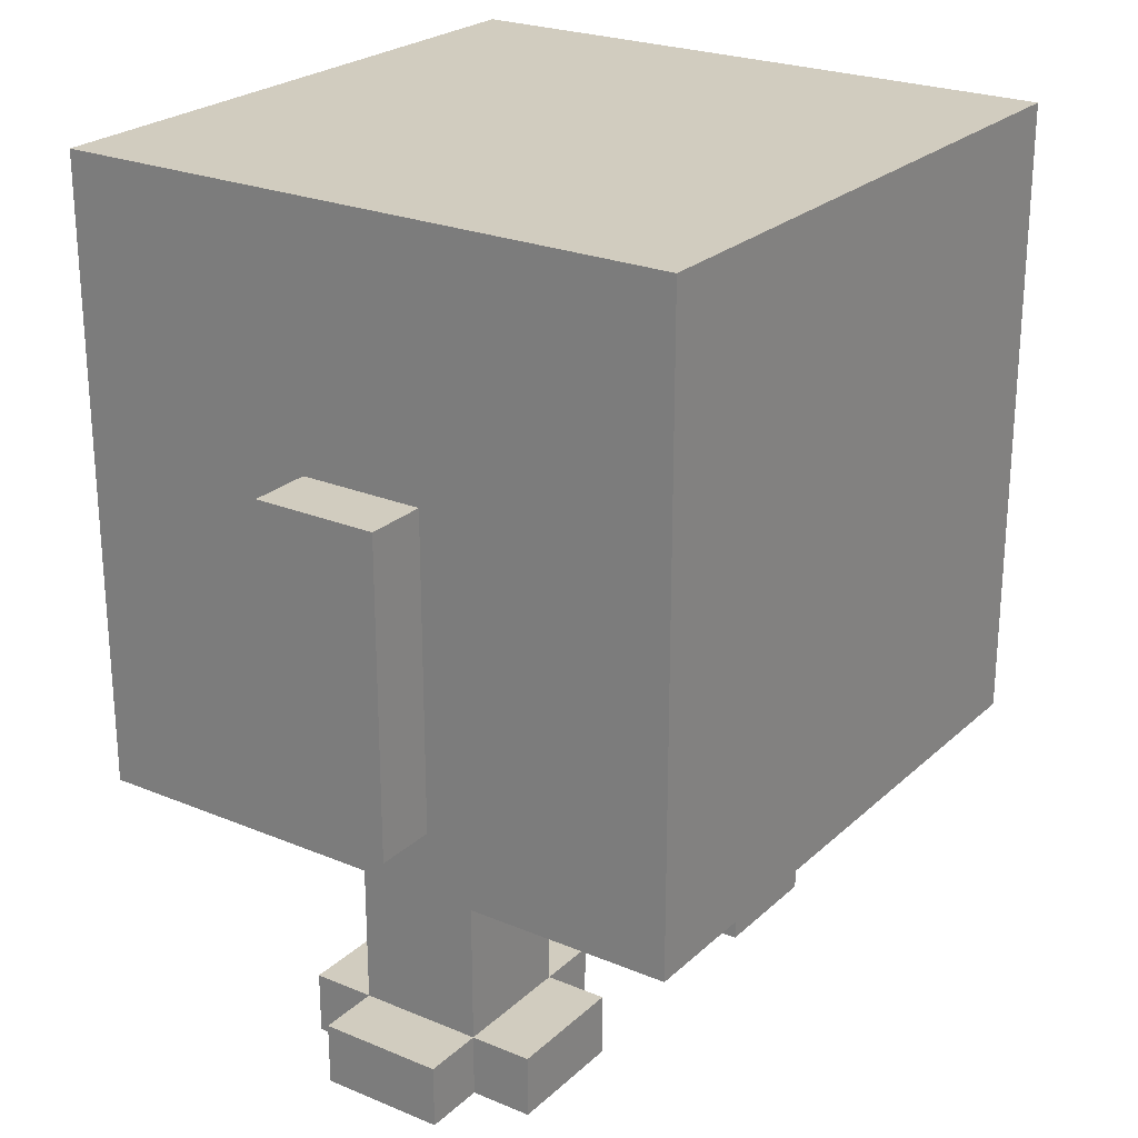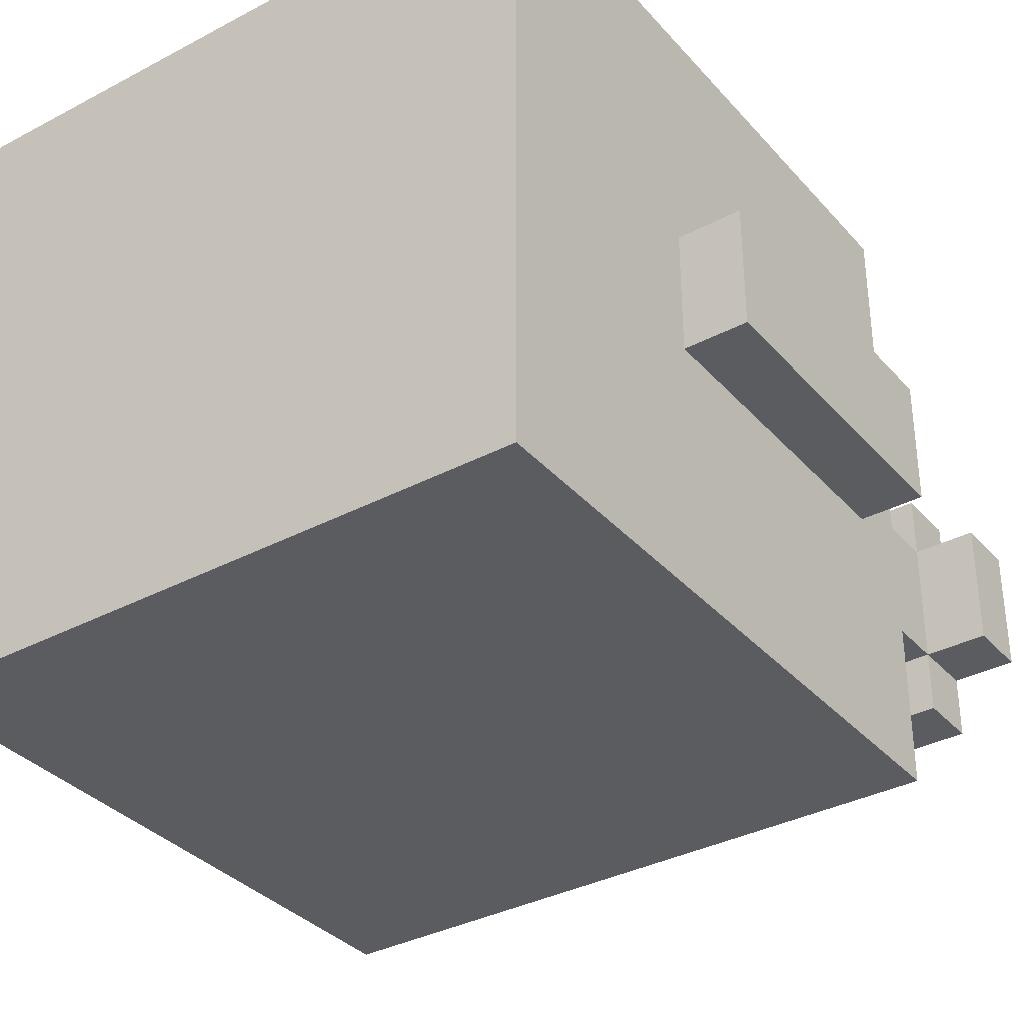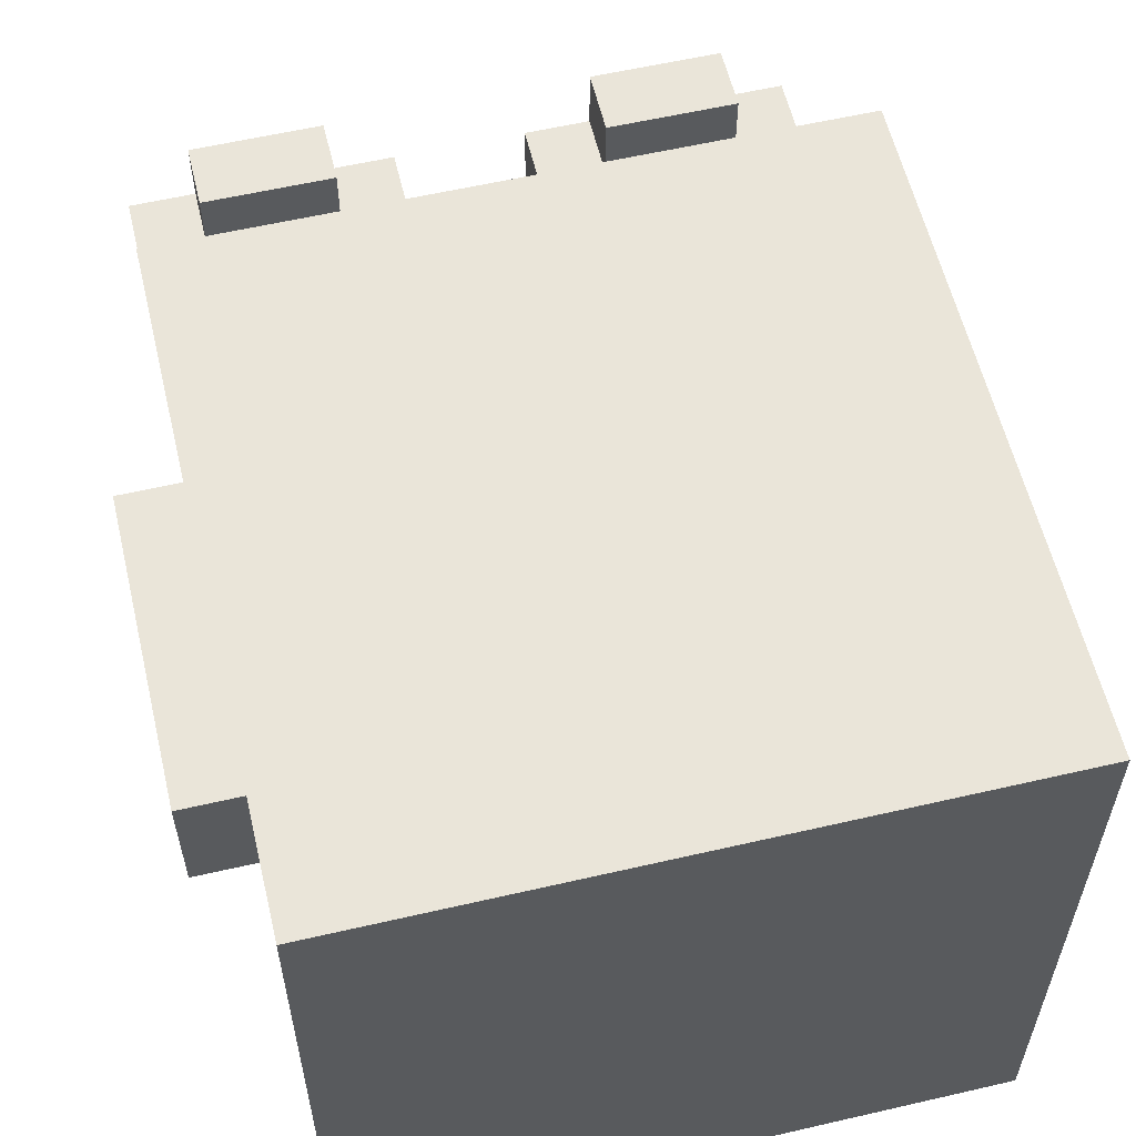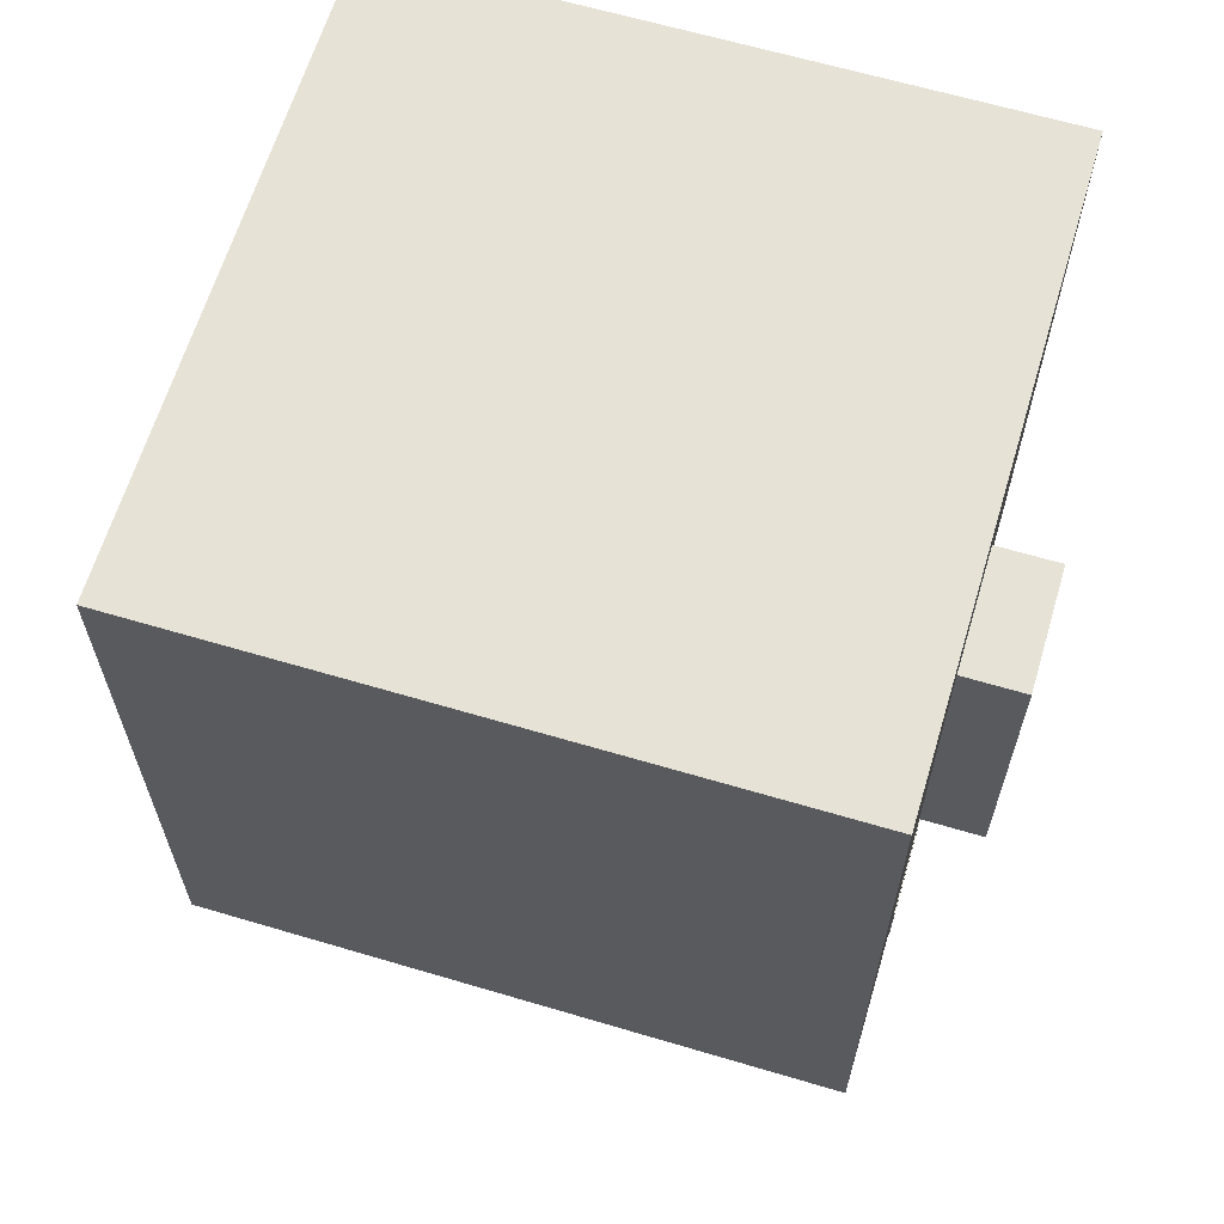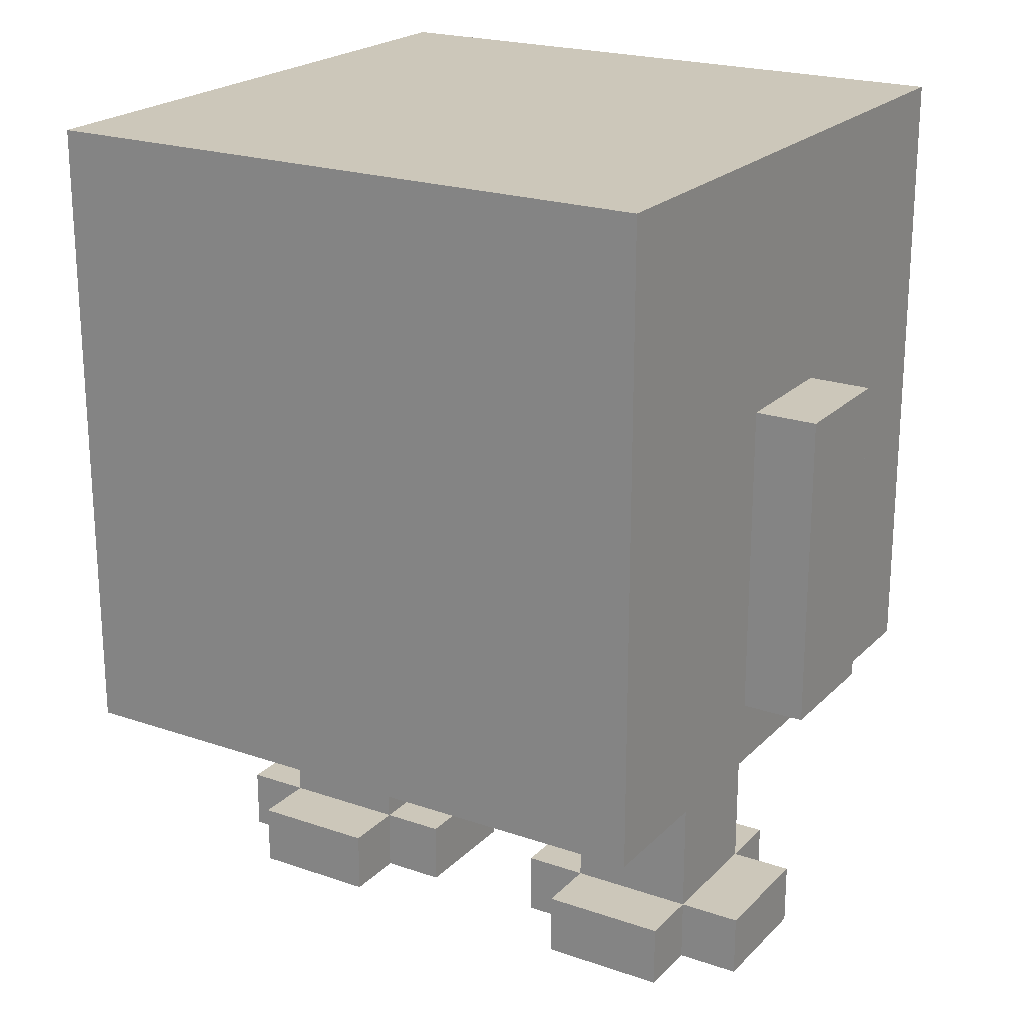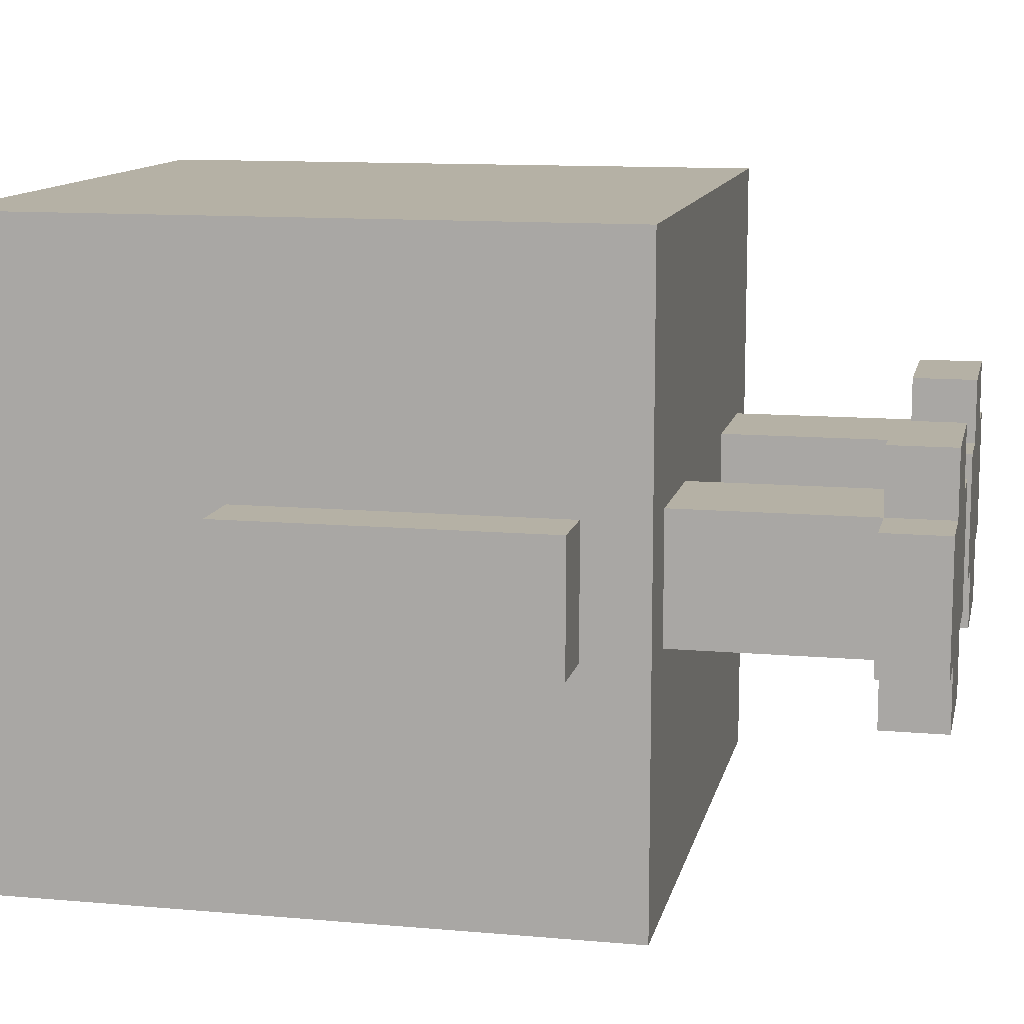
<metadata>
{"format":"obj","ext":"obj","renderer":"f3d","projection":"perspective","resolution":1024,"background":"white","views":[{"elev":24.2,"azim":124.5,"up":"+Y"},{"elev":-34.9,"azim":-144.8,"up":"+Z"},{"elev":58.6,"azim":166.6,"up":"+Z"},{"elev":63.8,"azim":16.7,"up":"+Y"},{"elev":21.5,"azim":31.3,"up":"+Y"},{"elev":11.8,"azim":-78.0,"up":"+Z"}]}
</metadata>
<code>
o
v -0.6 -0.2 0.1
v -0.6 -0.2 -0.1
v -0.6 0.3 0.1
v -0.6 0.3 -0.1
v -0.5 -0.7 0.1
v -0.5 -0.7 -0.1
v -0.5 -0.6 0.1
v -0.5 -0.6 -0.1
v -0.5 -0.3 0.5
v -0.5 -0.3 -0.5
v -0.5 -0.2 0.1
v -0.5 -0.2 -0.1
v -0.5 0.3 0.1
v -0.5 0.3 -0.1
v -0.5 0.7 0.5
v -0.5 0.7 -0.5
v -0.4 -0.7 0.2
v -0.4 -0.7 0.1
v -0.4 -0.7 -0.1
v -0.4 -0.7 -0.2
v -0.4 -0.6 0.2
v -0.4 -0.6 0.1
v -0.4 -0.6 -0.1
v -0.4 -0.6 -0.2
v -0.4 -0.3 0.1
v -0.4 -0.3 -0.1
v 0.1 -0.7 0.1
v 0.1 -0.7 -0.1
v 0.1 -0.6 0.1
v 0.1 -0.6 -0.1
v 0.2 -0.7 0.2
v 0.2 -0.7 0.1
v 0.2 -0.7 -0.1
v 0.2 -0.7 -0.2
v 0.2 -0.6 0.2
v 0.2 -0.6 0.1
v 0.2 -0.6 -0.1
v 0.2 -0.6 -0.2
v 0.2 -0.3 0.1
v 0.2 -0.3 -0.1
v -0.2 -0.7 0.2
v -0.2 -0.7 0.1
v -0.2 -0.7 -0.1
v -0.2 -0.7 -0.2
v -0.2 -0.6 0.2
v -0.2 -0.6 0.1
v -0.2 -0.6 -0.1
v -0.2 -0.6 -0.2
v -0.2 -0.3 0.1
v -0.2 -0.3 -0.1
v -0.1 -0.7 0.1
v -0.1 -0.7 -0.1
v -0.1 -0.6 0.1
v -0.1 -0.6 -0.1
v 0.4 -0.7 0.2
v 0.4 -0.7 0.1
v 0.4 -0.7 -0.1
v 0.4 -0.7 -0.2
v 0.4 -0.6 0.2
v 0.4 -0.6 0.1
v 0.4 -0.6 -0.1
v 0.4 -0.6 -0.2
v 0.4 -0.3 0.1
v 0.4 -0.3 -0.1
v 0.5 -0.7 0.1
v 0.5 -0.7 -0.1
v 0.5 -0.6 0.1
v 0.5 -0.6 -0.1
v 0.5 -0.3 0.5
v 0.5 -0.3 -0.5
v 0.5 -0.2 0.1
v 0.5 -0.2 -0.1
v 0.5 0.3 0.1
v 0.5 0.3 -0.1
v 0.5 0.7 0.5
v 0.5 0.7 -0.5
v 0.6 -0.2 0.1
v 0.6 -0.2 -0.1
v 0.6 0.3 0.1
v 0.6 0.3 -0.1
v -0.5 -0.3 0.5
v -0.5 0.7 0.5
v 0.5 -0.3 0.5
v 0.5 0.7 0.5
v -0.4 -0.7 0.2
v -0.4 -0.6 0.2
v -0.2 -0.7 0.2
v -0.2 -0.6 0.2
v 0.2 -0.7 0.2
v 0.2 -0.6 0.2
v 0.4 -0.7 0.2
v 0.4 -0.6 0.2
v -0.6 -0.2 0.1
v -0.6 0.3 0.1
v -0.5 -0.7 0.1
v -0.5 -0.6 0.1
v -0.5 -0.2 0.1
v -0.5 0.3 0.1
v -0.4 -0.7 0.1
v -0.4 -0.6 0.1
v -0.4 -0.3 0.1
v -0.2 -0.7 0.1
v -0.2 -0.6 0.1
v -0.2 -0.3 0.1
v -0.1 -0.7 0.1
v -0.1 -0.6 0.1
v 0.1 -0.7 0.1
v 0.1 -0.6 0.1
v 0.2 -0.7 0.1
v 0.2 -0.6 0.1
v 0.2 -0.3 0.1
v 0.4 -0.7 0.1
v 0.4 -0.6 0.1
v 0.4 -0.3 0.1
v 0.5 -0.7 0.1
v 0.5 -0.6 0.1
v 0.5 -0.2 0.1
v 0.5 0.3 0.1
v 0.6 -0.2 0.1
v 0.6 0.3 0.1
v -0.6 -0.2 -0.1
v -0.6 0.3 -0.1
v -0.5 -0.7 -0.1
v -0.5 -0.6 -0.1
v -0.5 -0.2 -0.1
v -0.5 0.3 -0.1
v -0.4 -0.7 -0.1
v -0.4 -0.6 -0.1
v -0.4 -0.3 -0.1
v -0.2 -0.7 -0.1
v -0.2 -0.6 -0.1
v -0.2 -0.3 -0.1
v -0.1 -0.7 -0.1
v -0.1 -0.6 -0.1
v 0.1 -0.7 -0.1
v 0.1 -0.6 -0.1
v 0.2 -0.7 -0.1
v 0.2 -0.6 -0.1
v 0.2 -0.3 -0.1
v 0.4 -0.7 -0.1
v 0.4 -0.6 -0.1
v 0.4 -0.3 -0.1
v 0.5 -0.7 -0.1
v 0.5 -0.6 -0.1
v 0.5 -0.2 -0.1
v 0.5 0.3 -0.1
v 0.6 -0.2 -0.1
v 0.6 0.3 -0.1
v -0.4 -0.7 -0.2
v -0.4 -0.6 -0.2
v -0.2 -0.7 -0.2
v -0.2 -0.6 -0.2
v 0.2 -0.7 -0.2
v 0.2 -0.6 -0.2
v 0.4 -0.7 -0.2
v 0.4 -0.6 -0.2
v -0.5 -0.3 -0.5
v -0.5 0.7 -0.5
v 0.5 -0.3 -0.5
v 0.5 0.7 -0.5
v -0.4 -0.7 0.2
v -0.2 -0.7 0.2
v 0.2 -0.7 0.2
v 0.4 -0.7 0.2
v -0.5 -0.7 0.1
v -0.4 -0.7 0.1
v -0.2 -0.7 0.1
v -0.1 -0.7 0.1
v 0.1 -0.7 0.1
v 0.2 -0.7 0.1
v 0.4 -0.7 0.1
v 0.5 -0.7 0.1
v -0.5 -0.7 -0.1
v -0.4 -0.7 -0.1
v -0.2 -0.7 -0.1
v -0.1 -0.7 -0.1
v 0.1 -0.7 -0.1
v 0.2 -0.7 -0.1
v 0.4 -0.7 -0.1
v 0.5 -0.7 -0.1
v -0.4 -0.7 -0.2
v -0.2 -0.7 -0.2
v 0.2 -0.7 -0.2
v 0.4 -0.7 -0.2
v -0.5 -0.3 0.5
v 0.5 -0.3 0.5
v -0.4 -0.3 0.1
v -0.2 -0.3 0.1
v 0.2 -0.3 0.1
v 0.4 -0.3 0.1
v -0.4 -0.3 -0.1
v -0.2 -0.3 -0.1
v 0.2 -0.3 -0.1
v 0.4 -0.3 -0.1
v -0.5 -0.3 -0.5
v 0.5 -0.3 -0.5
v -0.6 -0.2 0.1
v -0.5 -0.2 0.1
v 0.5 -0.2 0.1
v 0.6 -0.2 0.1
v -0.6 -0.2 -0.1
v -0.5 -0.2 -0.1
v 0.5 -0.2 -0.1
v 0.6 -0.2 -0.1
v -0.4 -0.6 0.2
v -0.2 -0.6 0.2
v 0.2 -0.6 0.2
v 0.4 -0.6 0.2
v -0.5 -0.6 0.1
v -0.4 -0.6 0.1
v -0.2 -0.6 0.1
v -0.1 -0.6 0.1
v 0.1 -0.6 0.1
v 0.2 -0.6 0.1
v 0.4 -0.6 0.1
v 0.5 -0.6 0.1
v -0.5 -0.6 -0.1
v -0.4 -0.6 -0.1
v -0.2 -0.6 -0.1
v -0.1 -0.6 -0.1
v 0.1 -0.6 -0.1
v 0.2 -0.6 -0.1
v 0.4 -0.6 -0.1
v 0.5 -0.6 -0.1
v -0.4 -0.6 -0.2
v -0.2 -0.6 -0.2
v 0.2 -0.6 -0.2
v 0.4 -0.6 -0.2
v -0.6 0.3 0.1
v -0.5 0.3 0.1
v 0.5 0.3 0.1
v 0.6 0.3 0.1
v -0.6 0.3 -0.1
v -0.5 0.3 -0.1
v 0.5 0.3 -0.1
v 0.6 0.3 -0.1
v -0.5 0.7 0.5
v 0.5 0.7 0.5
v -0.5 0.7 -0.5
v 0.5 0.7 -0.5
f 3 2 1
f 4 2 3
f 7 6 5
f 8 6 7
f 11 10 9
f 12 10 11
f 13 11 9
f 14 10 12
f 15 13 9
f 15 14 13
f 16 10 14
f 16 14 15
f 21 18 17
f 22 18 21
f 23 20 19
f 24 20 23
f 25 23 22
f 26 23 25
f 29 28 27
f 30 28 29
f 35 32 31
f 36 32 35
f 37 34 33
f 38 34 37
f 39 37 36
f 40 37 39
f 41 42 45
f 45 42 46
f 43 44 47
f 47 44 48
f 46 47 49
f 49 47 50
f 51 52 53
f 53 52 54
f 55 56 59
f 59 56 60
f 57 58 61
f 61 58 62
f 60 61 63
f 63 61 64
f 65 66 67
f 67 66 68
f 69 70 71
f 71 70 72
f 69 71 73
f 72 70 74
f 69 73 75
f 73 74 75
f 74 70 76
f 75 74 76
f 77 78 79
f 79 78 80
f 83 82 81
f 84 82 83
f 87 86 85
f 88 86 87
f 91 90 89
f 92 90 91
f 97 94 93
f 98 94 97
f 99 96 95
f 100 96 99
f 103 101 100
f 104 101 103
f 105 103 102
f 106 103 105
f 109 108 107
f 110 108 109
f 113 111 110
f 114 111 113
f 115 113 112
f 116 113 115
f 119 118 117
f 120 118 119
f 121 122 125
f 125 122 126
f 123 124 127
f 127 124 128
f 128 129 131
f 131 129 132
f 130 131 133
f 133 131 134
f 135 136 137
f 137 136 138
f 138 139 141
f 141 139 142
f 140 141 143
f 143 141 144
f 145 146 147
f 147 146 148
f 149 150 151
f 151 150 152
f 153 154 155
f 155 154 156
f 157 158 159
f 159 158 160
f 166 162 161
f 167 162 166
f 170 164 163
f 171 164 170
f 173 168 167
f 173 166 165
f 173 167 166
f 174 168 173
f 175 168 174
f 176 168 175
f 177 172 171
f 177 171 170
f 177 170 169
f 178 172 177
f 179 172 178
f 180 172 179
f 181 175 174
f 182 175 181
f 183 179 178
f 184 179 183
f 187 186 185
f 188 186 187
f 189 186 188
f 190 186 189
f 191 187 185
f 192 189 188
f 193 189 192
f 194 186 190
f 195 193 192
f 195 194 193
f 195 191 185
f 195 192 191
f 196 186 194
f 196 194 195
f 201 198 197
f 202 198 201
f 203 200 199
f 204 200 203
f 205 206 210
f 210 206 211
f 207 208 214
f 214 208 215
f 209 210 217
f 217 210 218
f 211 212 219
f 219 212 220
f 213 214 221
f 221 214 222
f 215 216 223
f 223 216 224
f 218 219 225
f 225 219 226
f 222 223 227
f 227 223 228
f 229 230 233
f 233 230 234
f 231 232 235
f 235 232 236
f 237 238 239
f 239 238 240

</code>
